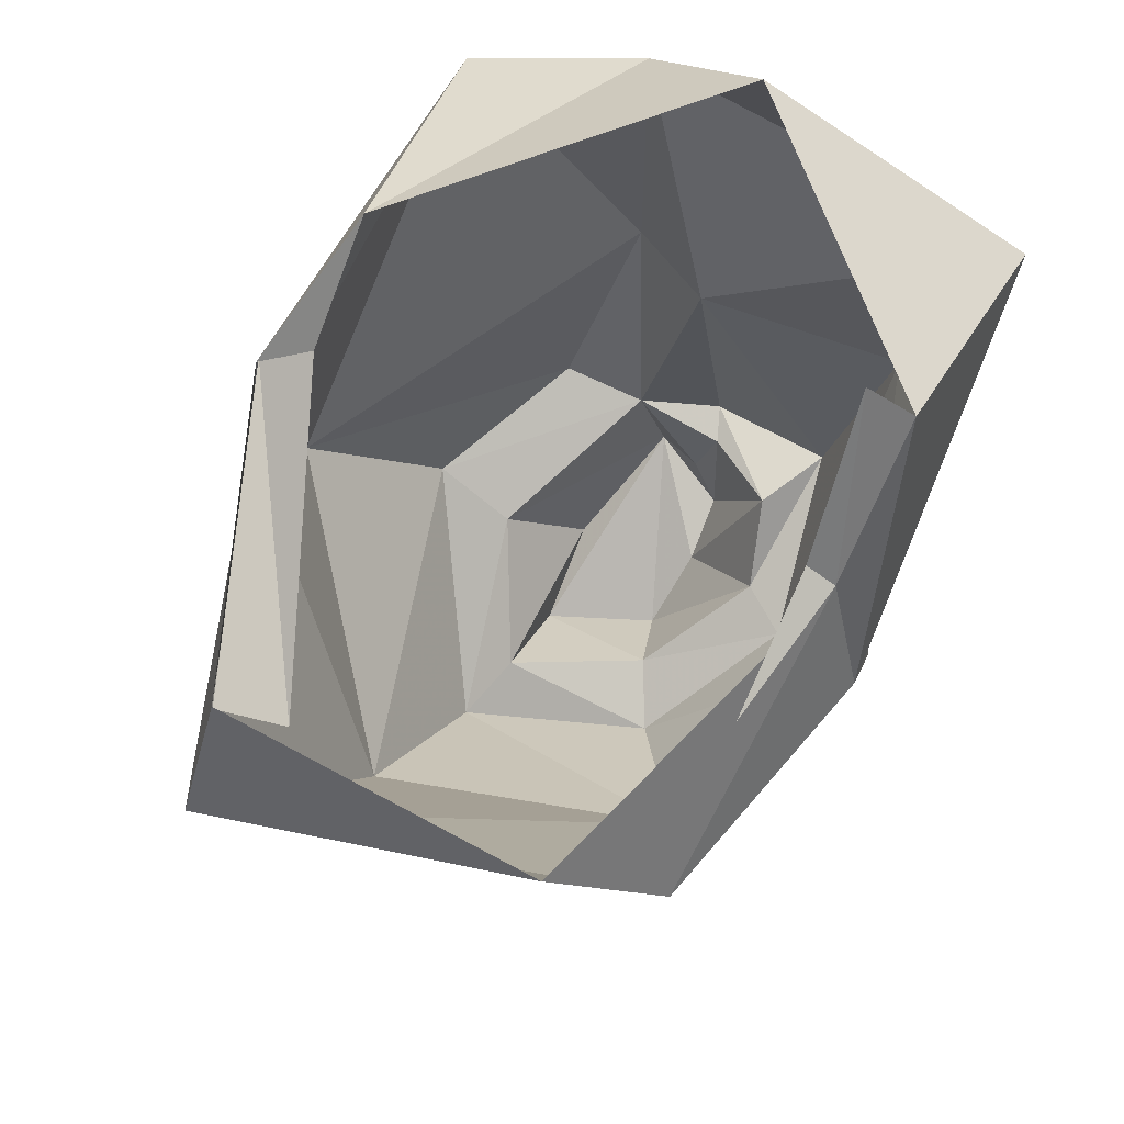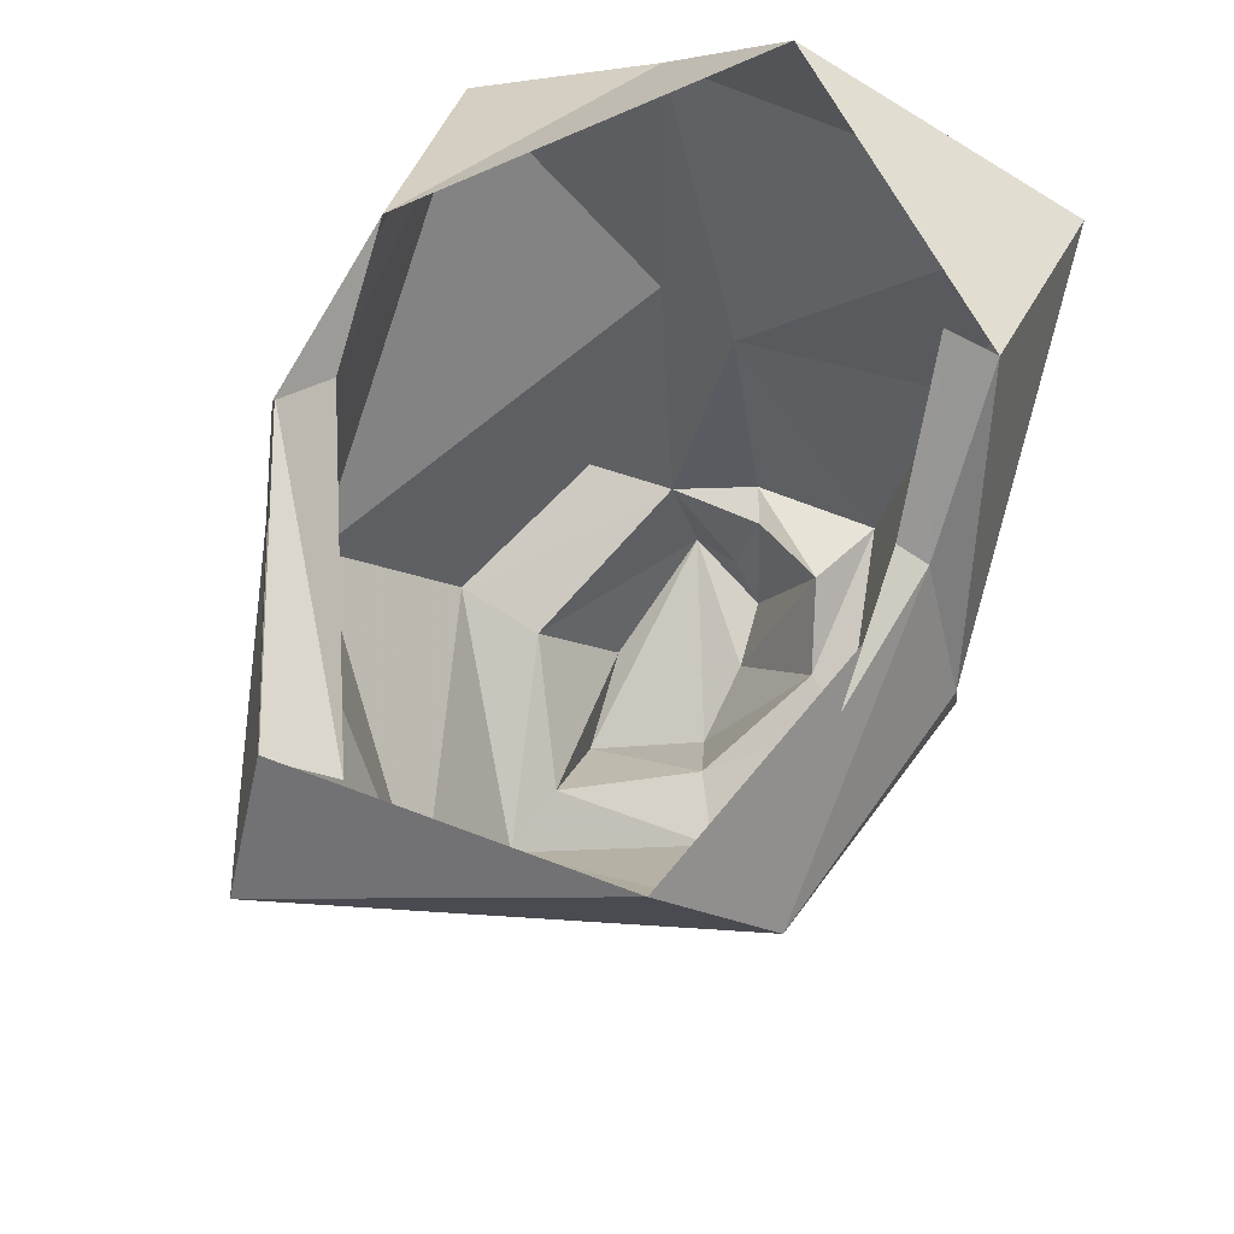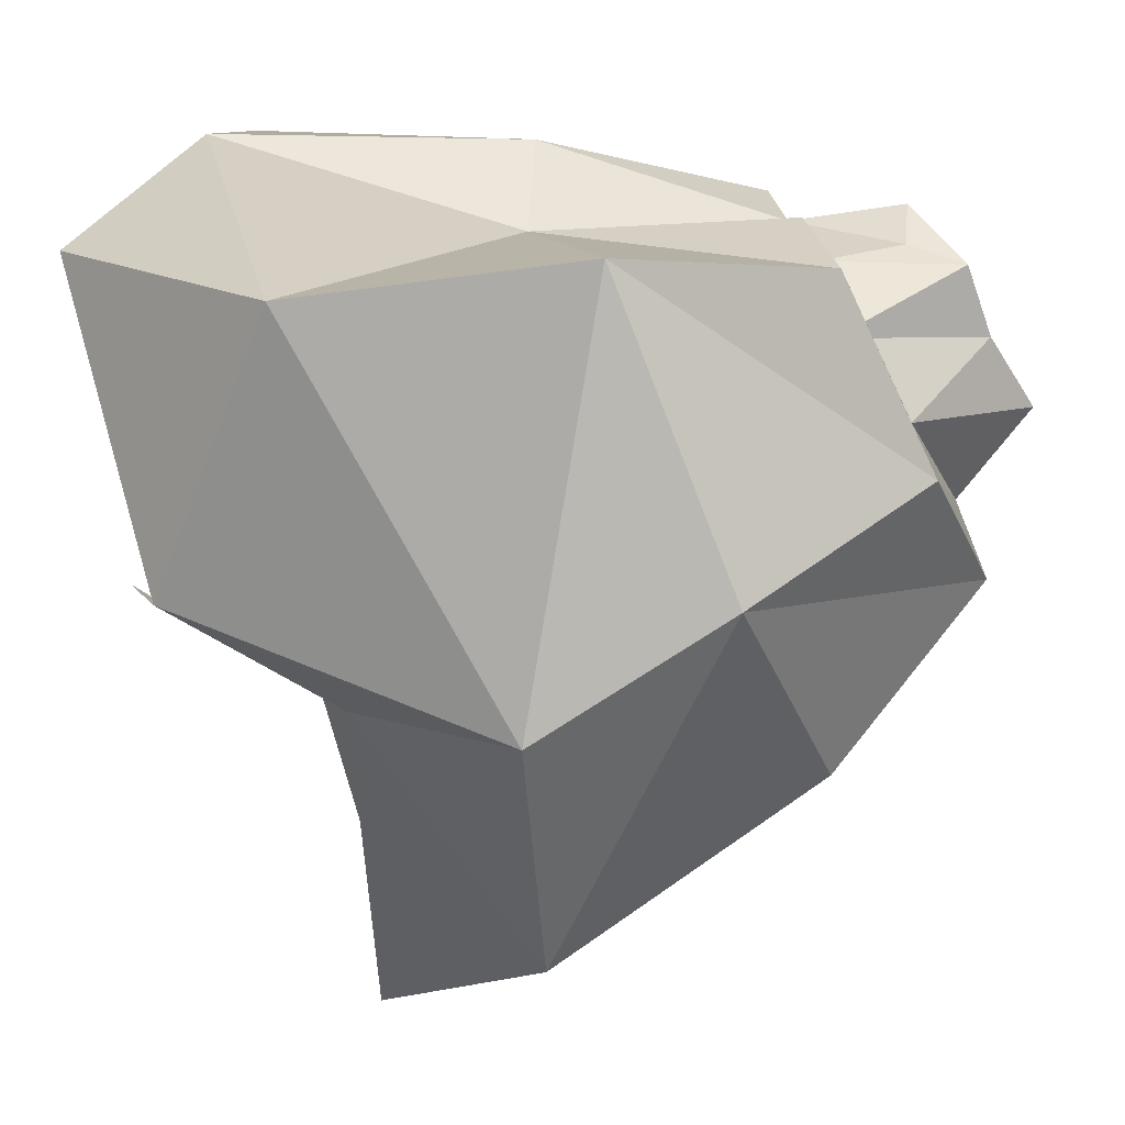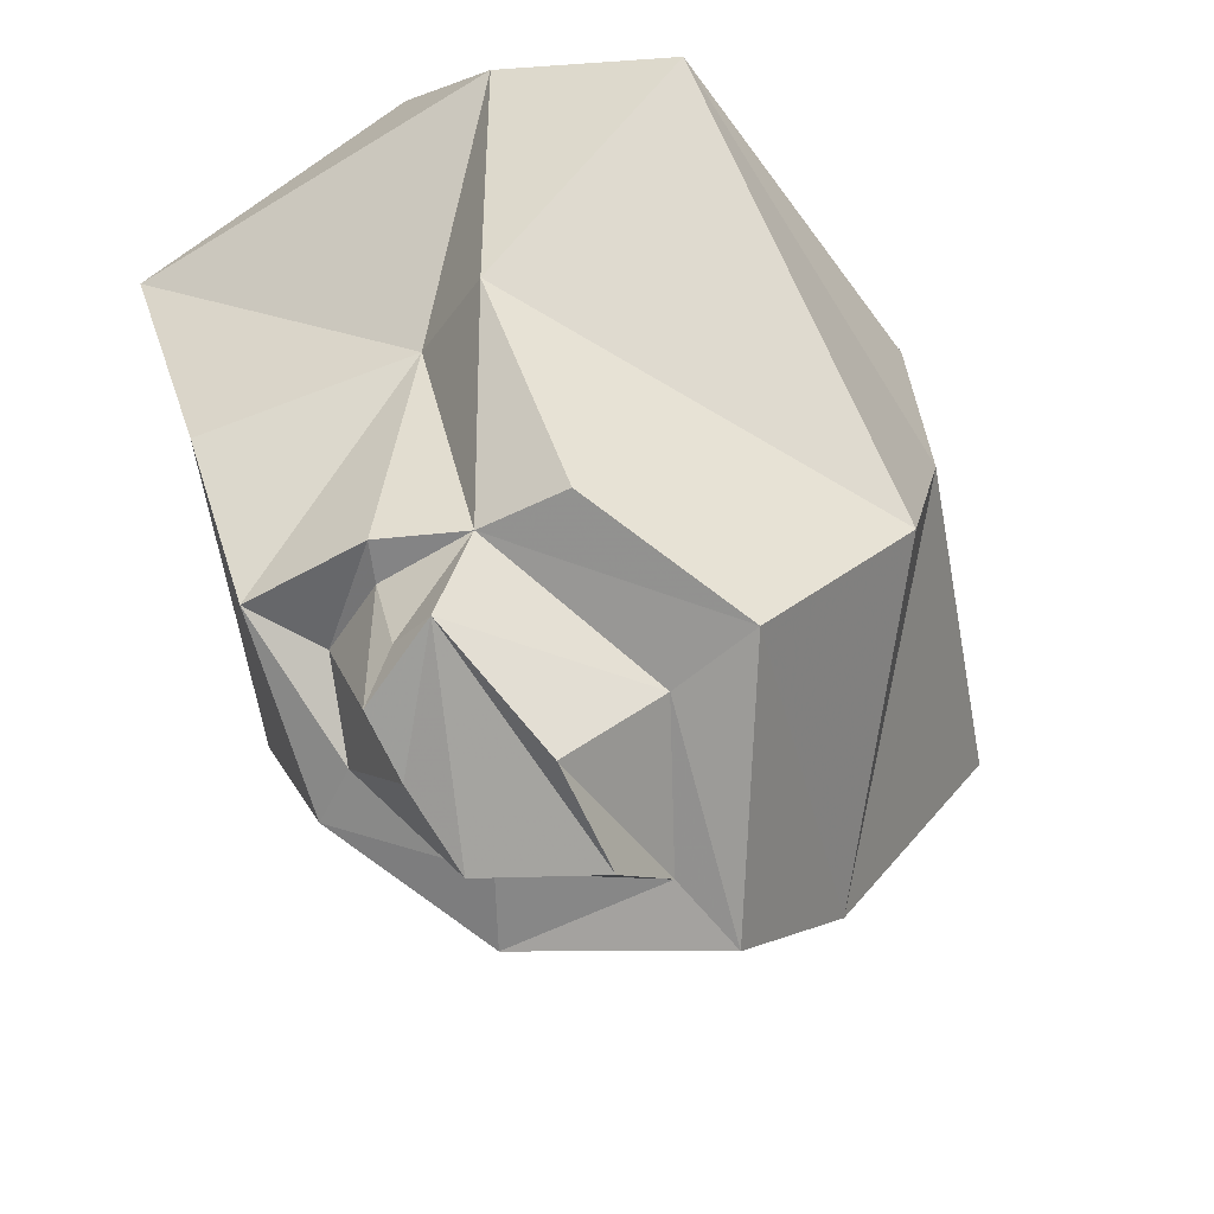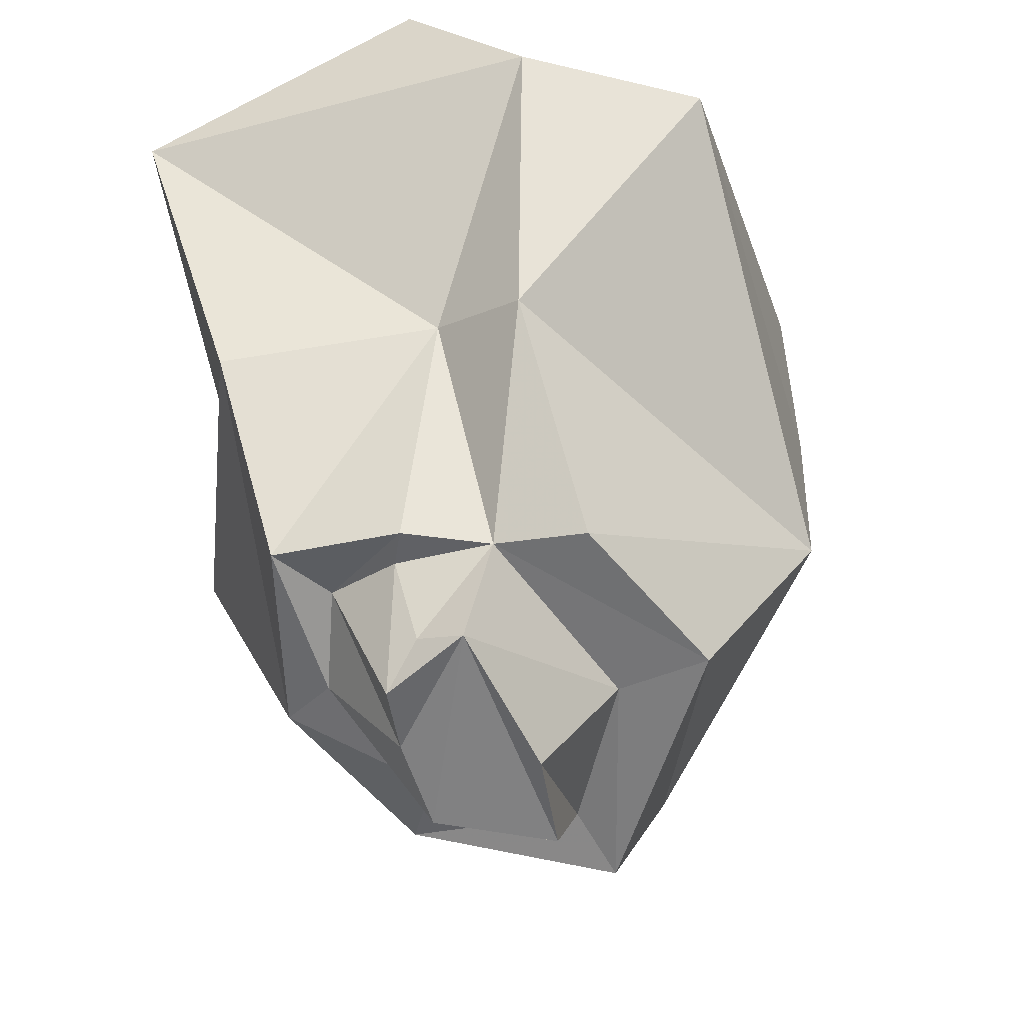
<metadata>
{"format":"obj","ext":"obj","renderer":"f3d","projection":"perspective","resolution":1024,"background":"white","views":[{"elev":65.5,"azim":-157.0,"up":"+Y"},{"elev":55.7,"azim":-163.1,"up":"+Y"},{"elev":21.0,"azim":-97.6,"up":"+Z"},{"elev":-45.8,"azim":26.4,"up":"+Y"},{"elev":-29.6,"azim":9.5,"up":"+Y"}]}
</metadata>
<code>
o item/snelm/female/chat
v 4 -100 54
v -10 -99 58
v -12 -101 52
v -8 -115 53
v 0 -117 57
v 20 -114 28
v 35 -112 32
v 19 -100 55
v 10 -63 66
v -5 -60 56
v -31 -100 56
v -24 -101 44
v -13 -123 51
v -13 -127 40
v -10 -135 28
v 9 -137 22
v 9 -131 39
v 10 -126 6
v 15 -133 -4
v 21 -111 -29
v 52 -84 14
v 40 -23 62
v 11 -15 68
v -55 -21 61
v -40 -66 61
v -35 -114 26
v -27 -112 32
v 49 -29 1
v 37 -5 19
v 51 -53 -3
v 32 -36 -51
v 35 -60 -61
v -24 -35 -57
v -40 -58 -45
v -47 -30 1
v -54 -53 -3
v -50 -5 19
v -42 -2 19
v -42 -27 1
v -41 -33 -24
v -11 6 57
v -32 -101 -20
v -53 -83 15
v -18 -127 4
v -13 -123 15
v 40 -24 4
v 49 -29 2
v 32 -37 -51
v 22 -44 -47
f 1 2 3
f 1 3 4
f 1 4 5
f 1 5 6
f 1 6 7
f 1 7 8
f 1 8 9
f 1 9 10
f 1 10 2
f 2 10 11
f 2 11 12
f 2 12 3
f 3 12 13
f 3 13 4
f 4 13 5
f 5 13 14
f 5 14 15
f 5 15 16
f 5 16 17
f 5 17 6
f 6 17 18
f 6 18 19
f 6 19 7
f 7 19 20
f 7 20 21
f 7 21 8
f 8 21 9
f 9 21 22
f 9 22 23
f 9 23 10
f 10 23 24
f 10 24 25
f 10 25 11
f 11 25 26
f 11 26 27
f 11 27 12
f 12 27 14
f 12 14 13
f 28 29 22
f 28 22 30
f 28 30 31
f 31 30 32
f 31 32 33
f 33 32 34
f 33 34 35
f 35 34 36
f 35 36 37
f 35 37 38
f 35 38 39
f 35 39 40
f 37 36 24
f 37 24 41
f 41 24 23
f 41 23 29
f 29 23 22
f 22 21 30
f 30 21 20
f 30 20 32
f 32 20 42
f 32 42 34
f 34 42 43
f 34 43 36
f 36 43 25
f 36 25 24
f 25 43 26
f 26 43 44
f 26 44 45
f 26 45 27
f 27 45 15
f 27 15 14
f 43 42 44
f 44 42 19
f 44 19 18
f 44 18 45
f 45 18 16
f 45 16 15
f 42 20 19
f 17 16 18
f 28 46 29
f 47 48 49
f 47 49 46

</code>
